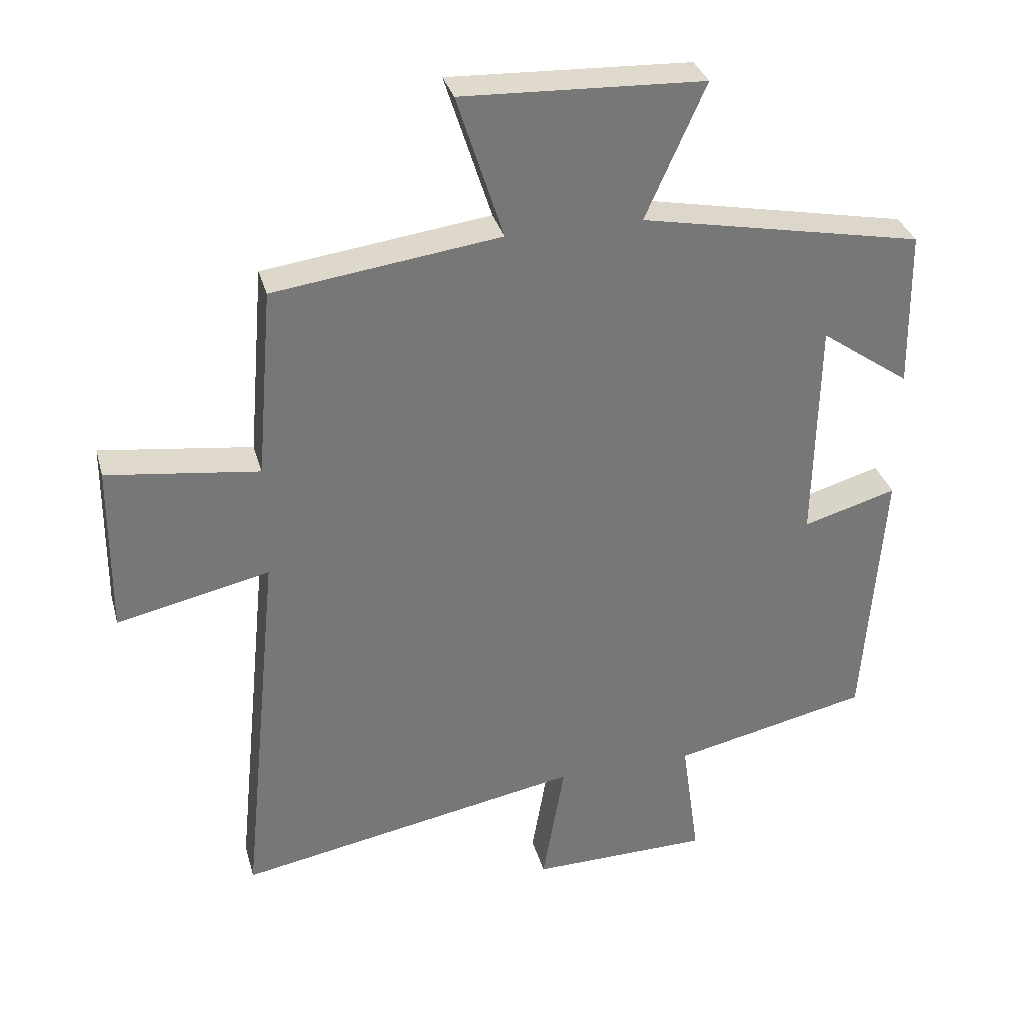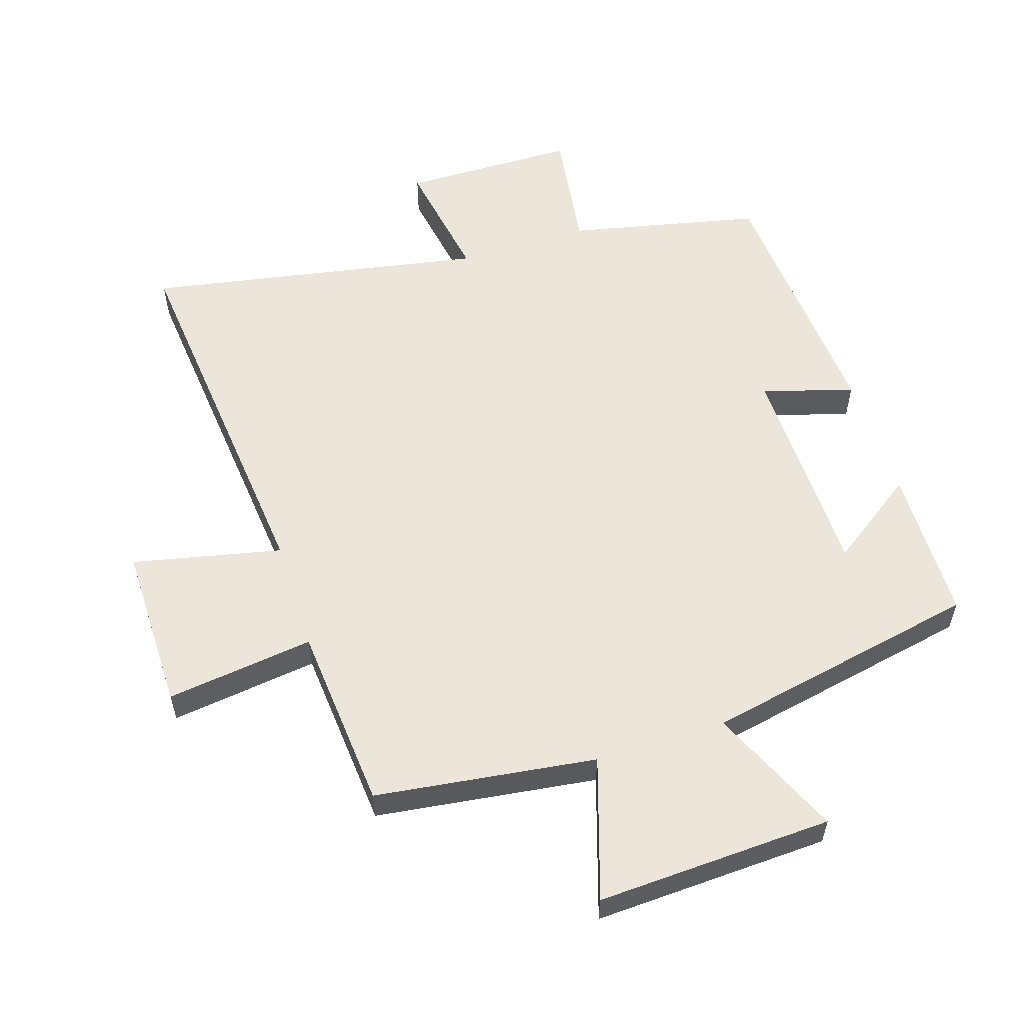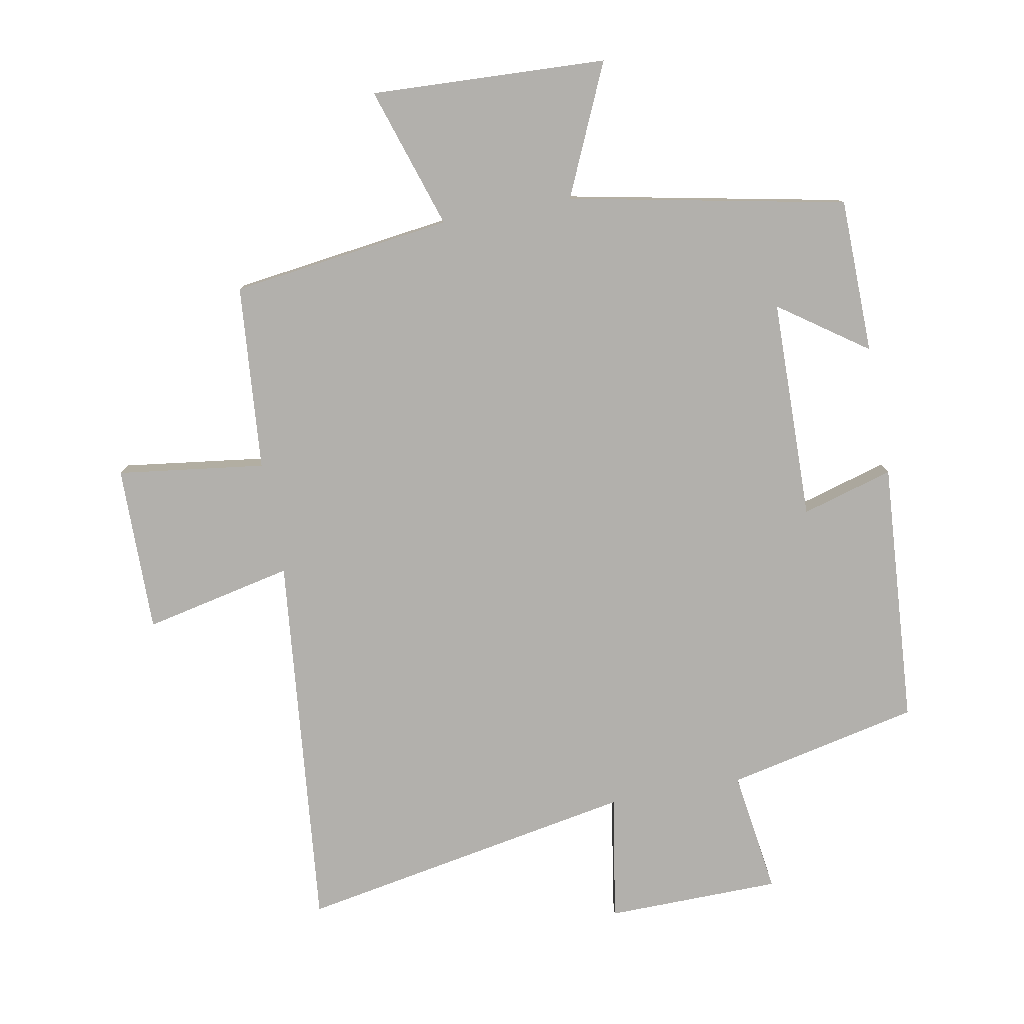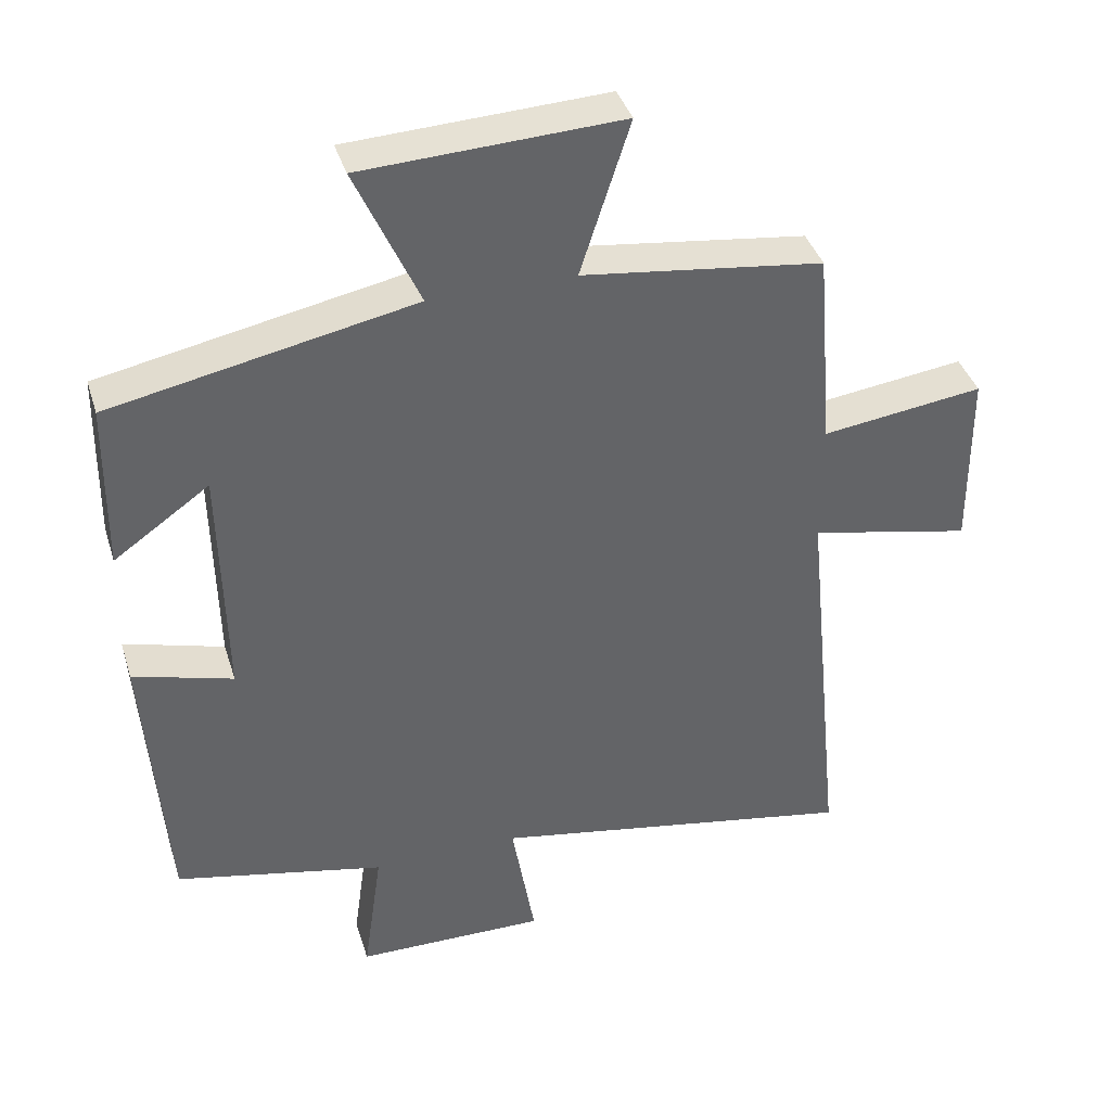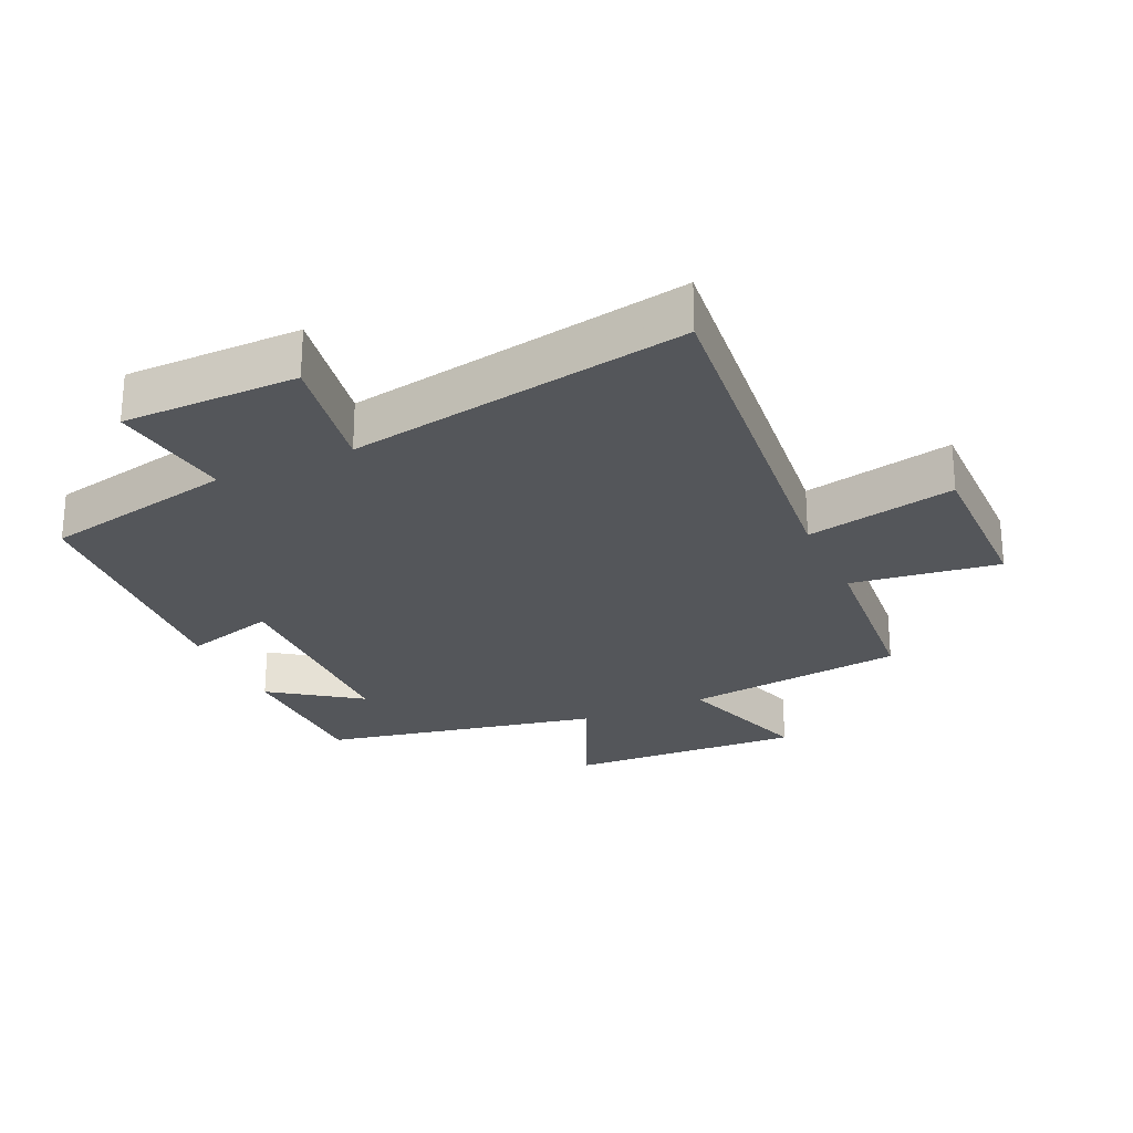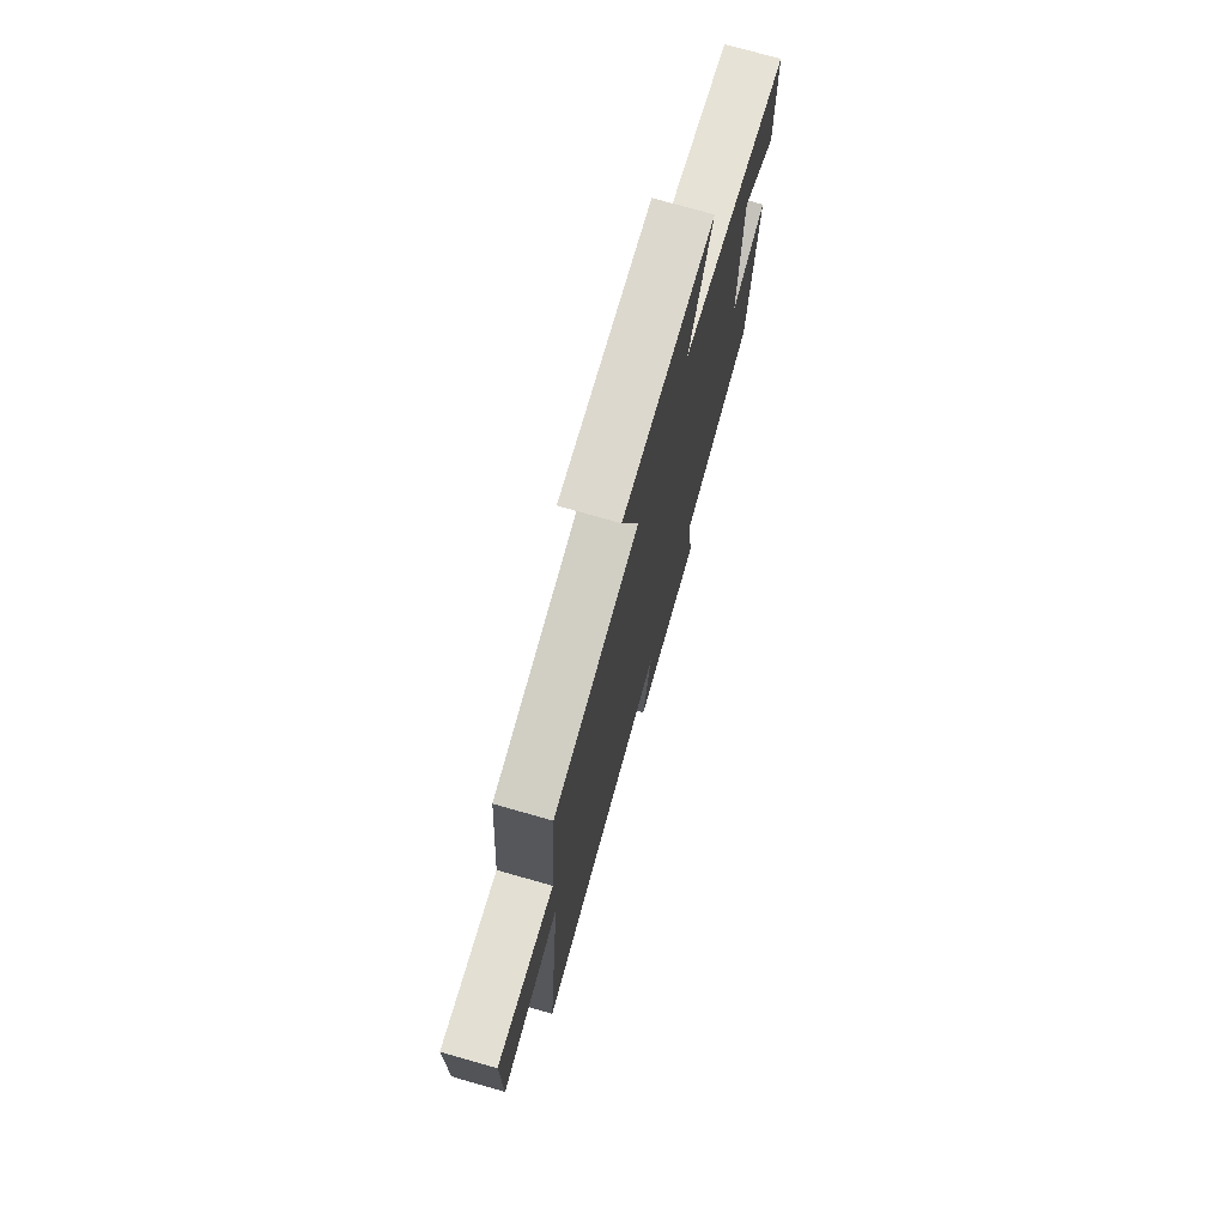
<metadata>
{"format":"obj","ext":"obj","renderer":"f3d","projection":"perspective","resolution":1024,"background":"white","views":[{"elev":33.1,"azim":-14.8,"up":"+Z"},{"elev":56.8,"azim":-17.7,"up":"+Y"},{"elev":-78.8,"azim":10.5,"up":"+Y"},{"elev":39.4,"azim":163.2,"up":"+Z"},{"elev":-25.4,"azim":-155.7,"up":"+Y"},{"elev":74.8,"azim":-74.1,"up":"+Z"}]}
</metadata>
<code>
v 0.471 0.07 -0.435
v 0.174 0.07 -0.5
v 0.201 0.07 -0.691
v -0.069 0.07 -0.695
v -0.036 0.07 -0.5
v -0.559 0.07 -0.596
v -0.5 0.07 -0.01
v -0.73 0.07 -0.06
v -0.728 0.07 0.198
v -0.5 0.07 0.168
v -0.476 0.07 0.455
v -0.135 0.07 0.5
v -0.205 0.07 0.718
v 0.159 0.07 0.702
v 0.069 0.07 0.5
v 0.496 0.07 0.415
v 0.5 0.07 0.176
v 0.365 0.07 0.271
v 0.359 0.07 -0.069
v 0.5 0.07 -0.028
v 0.471 0 -0.435
v 0.174 0 -0.5
v 0.201 0 -0.691
v -0.069 0 -0.695
v -0.036 0 -0.5
v -0.559 0 -0.596
v -0.5 0 -0.01
v -0.73 0 -0.06
v -0.728 0 0.198
v -0.5 0 0.168
v -0.476 0 0.455
v -0.135 0 0.5
v -0.205 0 0.718
v 0.159 0 0.702
v 0.069 0 0.5
v 0.496 0 0.415
v 0.5 0 0.176
v 0.365 0 0.271
v 0.359 0 -0.069
v 0.5 0 -0.028
f 19 20 1 2
f 18 19 2
f 15 16 17 18
f 15 18 2
f 12 13 14 15
f 10 11 12 15
f 10 15 2
f 7 8 9 10
f 7 10 2 3
f 5 6 7
f 5 7 3
f 3 4 5
f 22 21 40 39
f 22 39 38
f 38 37 36 35
f 22 38 35
f 35 34 33 32
f 35 32 31 30
f 22 35 30
f 30 29 28 27
f 23 22 30 27
f 27 26 25
f 23 27 25
f 25 24 23
f 1 21 22 2
f 2 22 23 3
f 3 23 24 4
f 4 24 25 5
f 5 25 26 6
f 6 26 27 7
f 7 27 28 8
f 8 28 29 9
f 9 29 30 10
f 10 30 31 11
f 11 31 32 12
f 12 32 33 13
f 13 33 34 14
f 14 34 35 15
f 15 35 36 16
f 16 36 37 17
f 17 37 38 18
f 18 38 39 19
f 19 39 40 20
f 20 40 21 1

</code>
